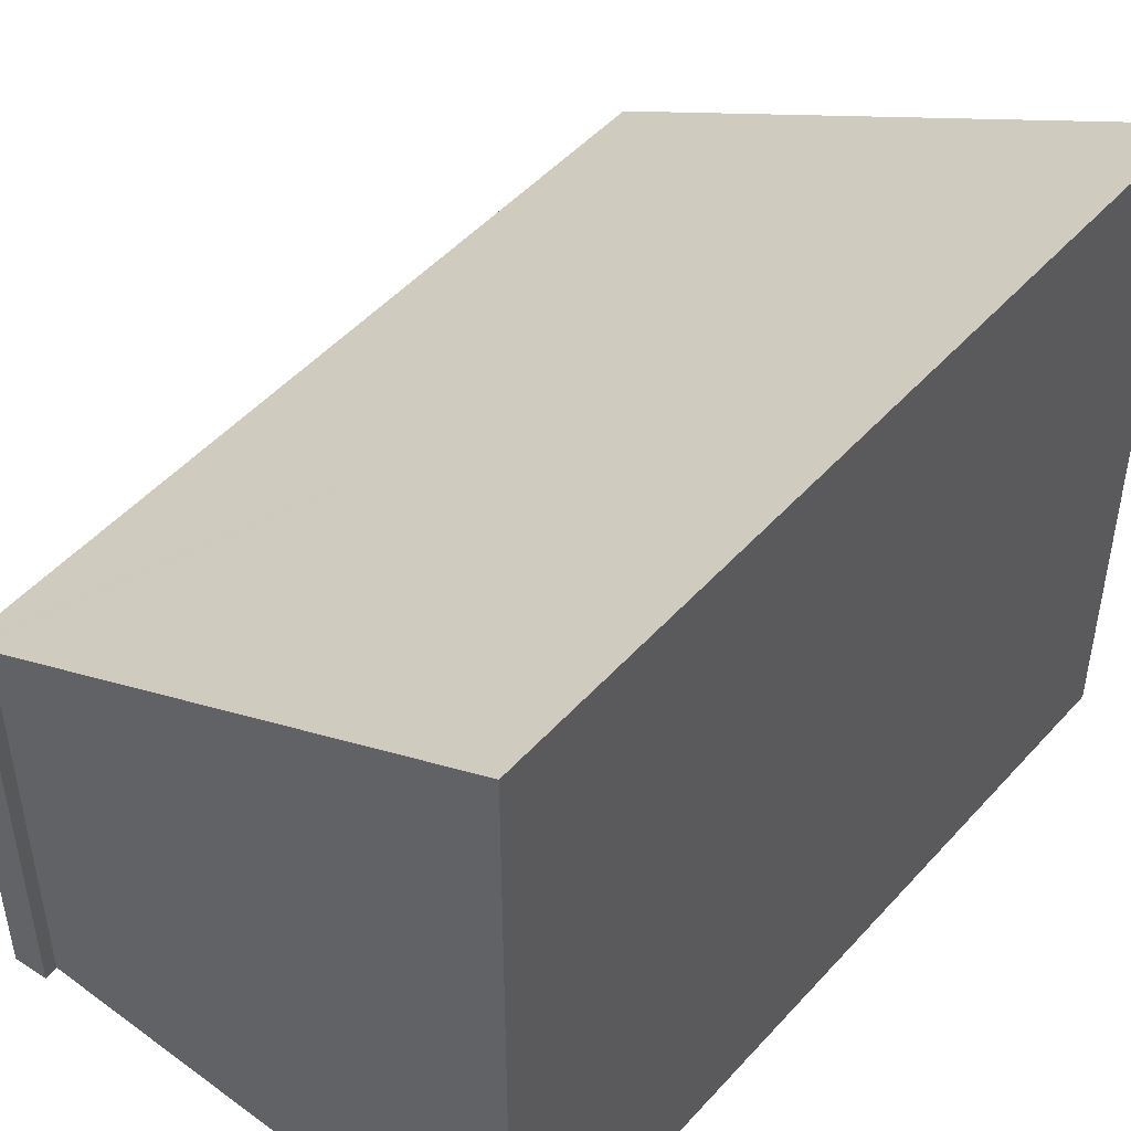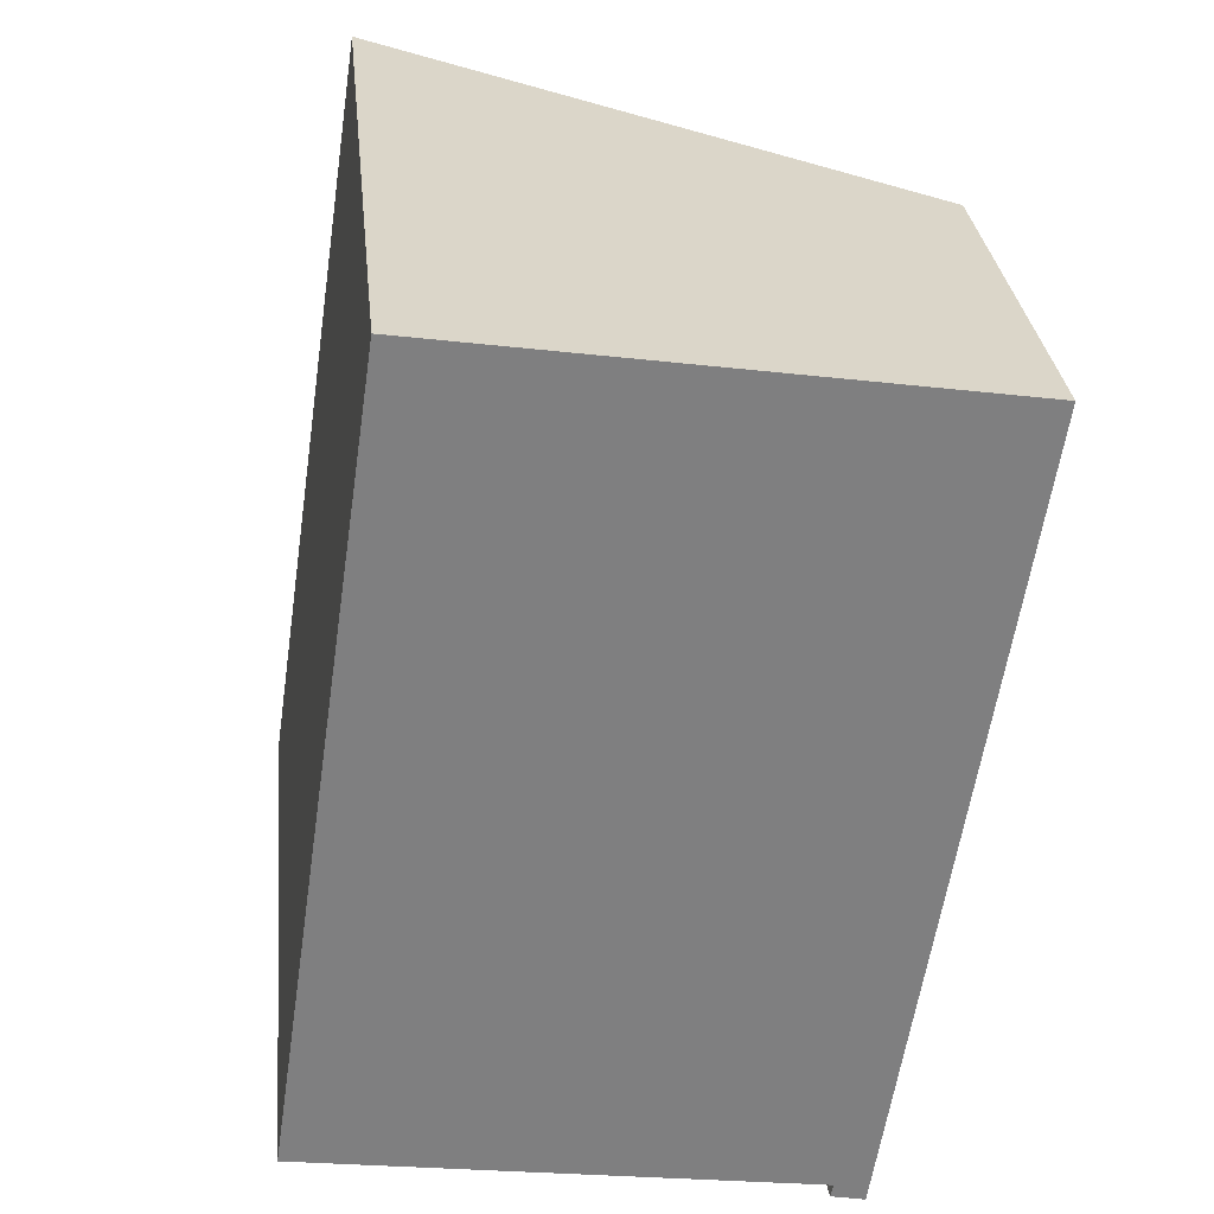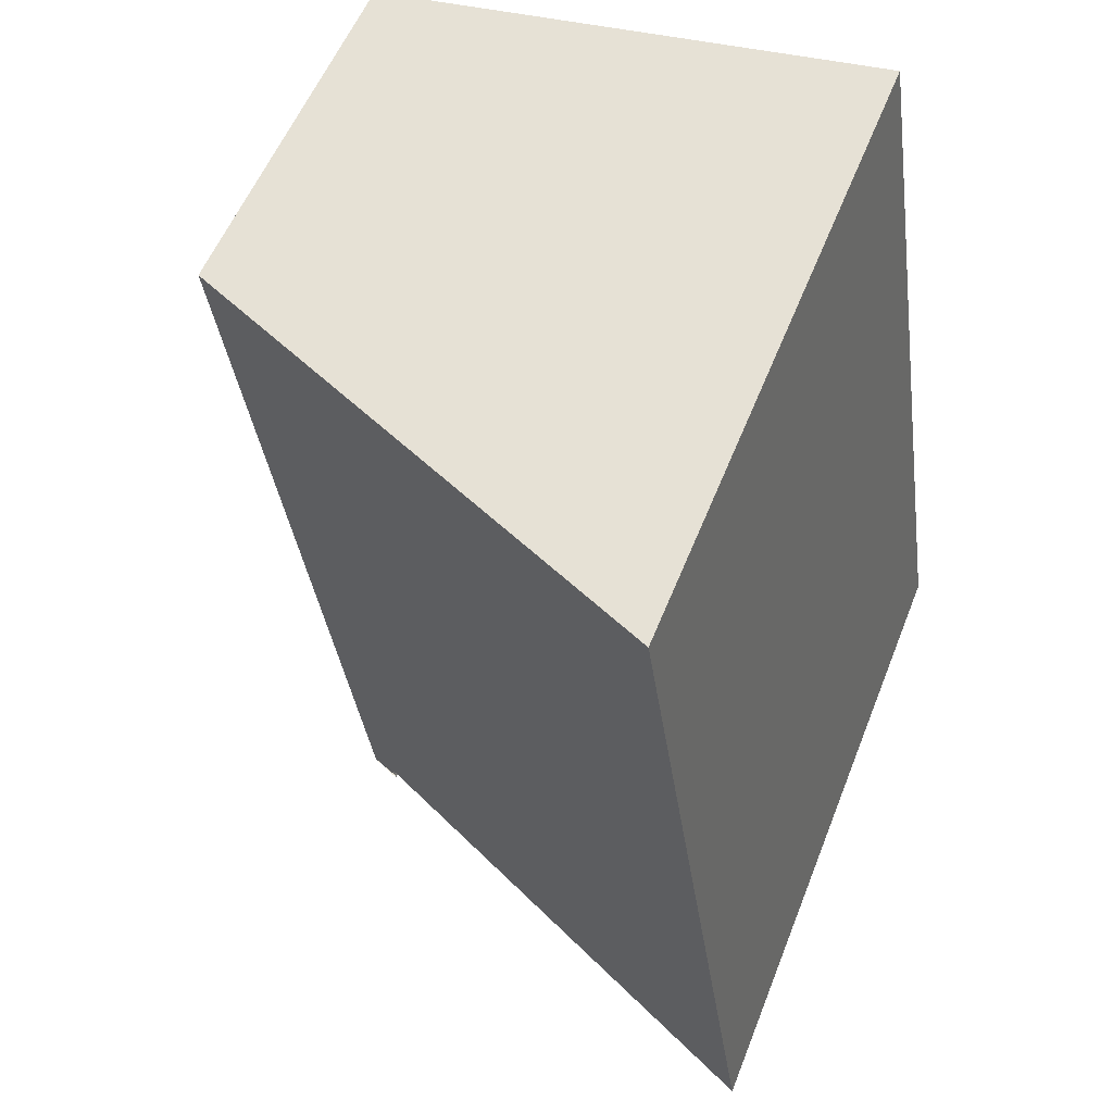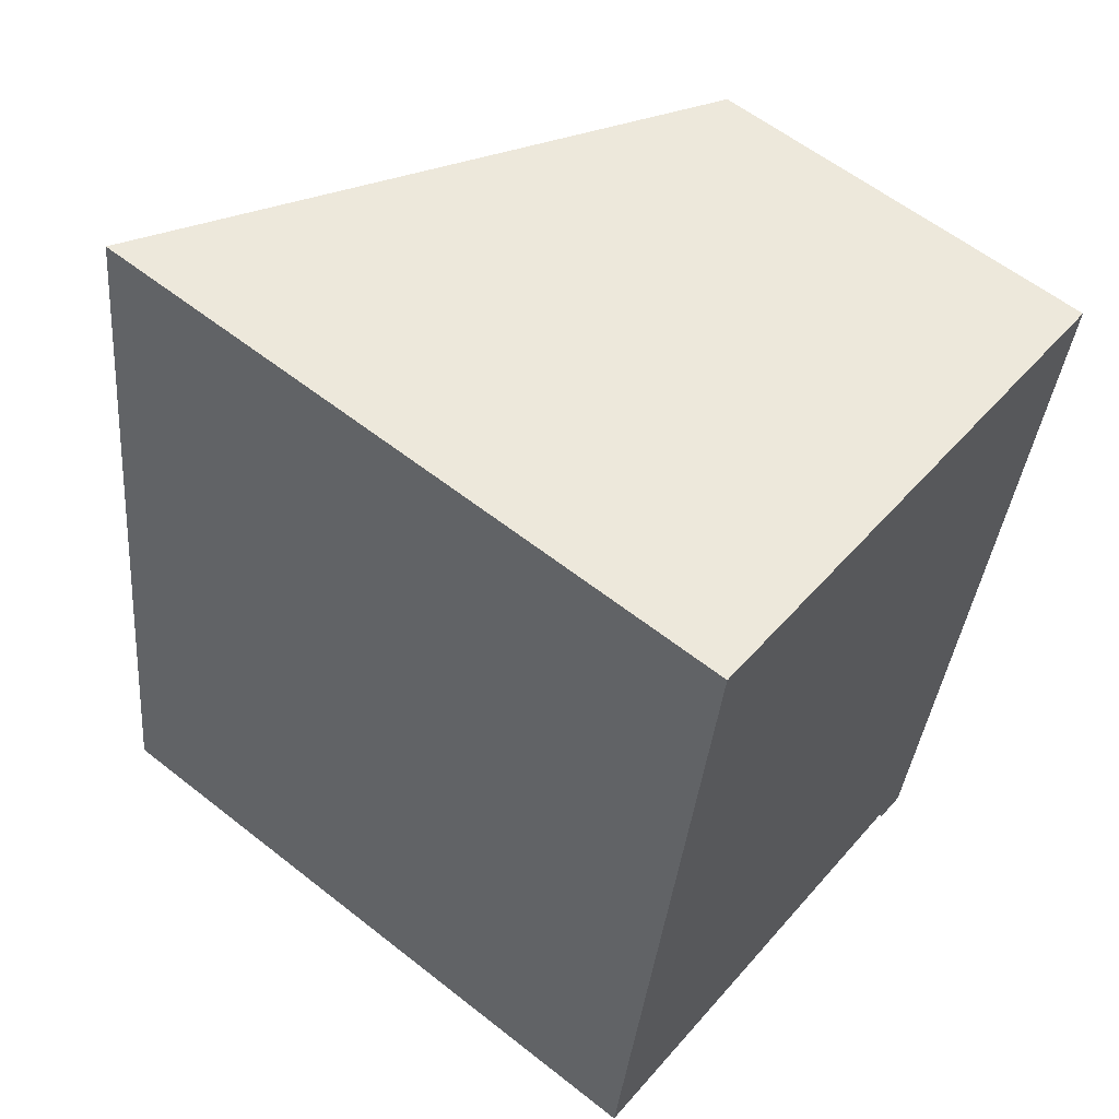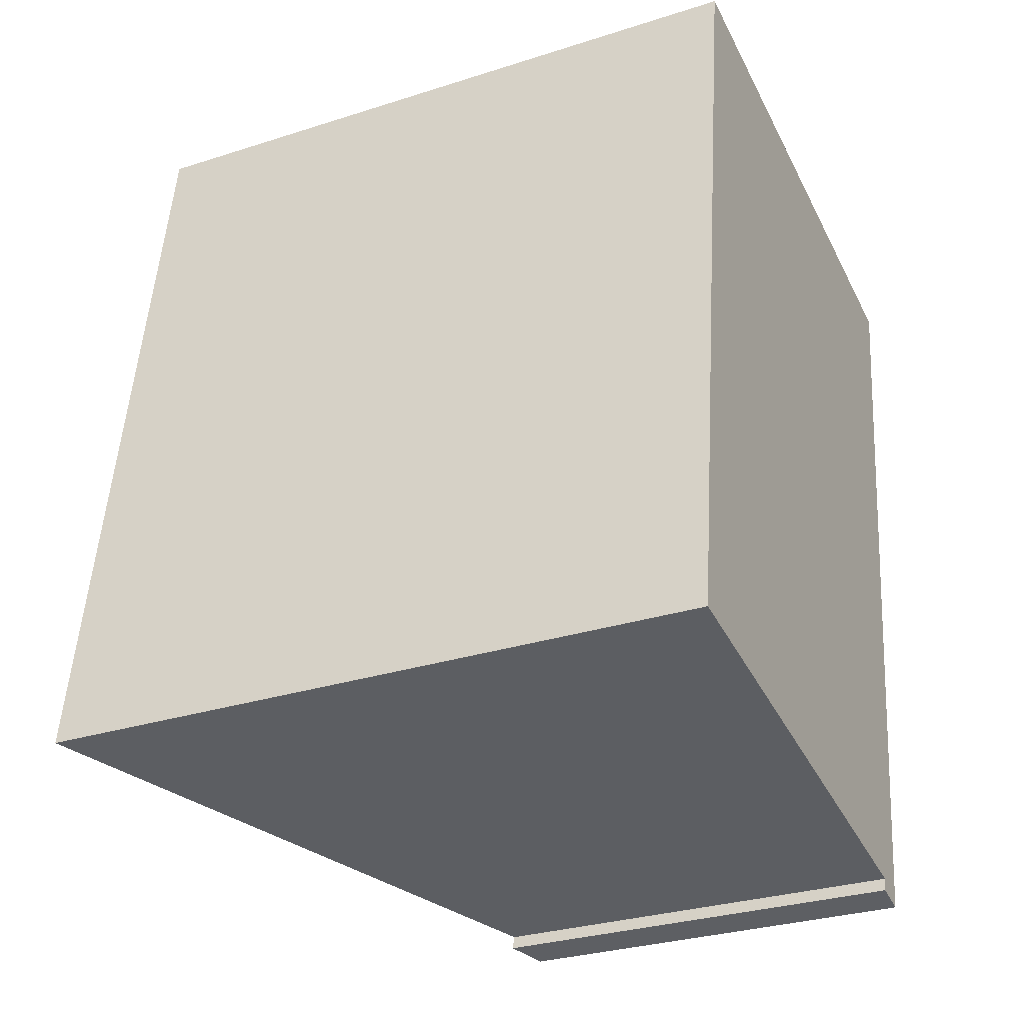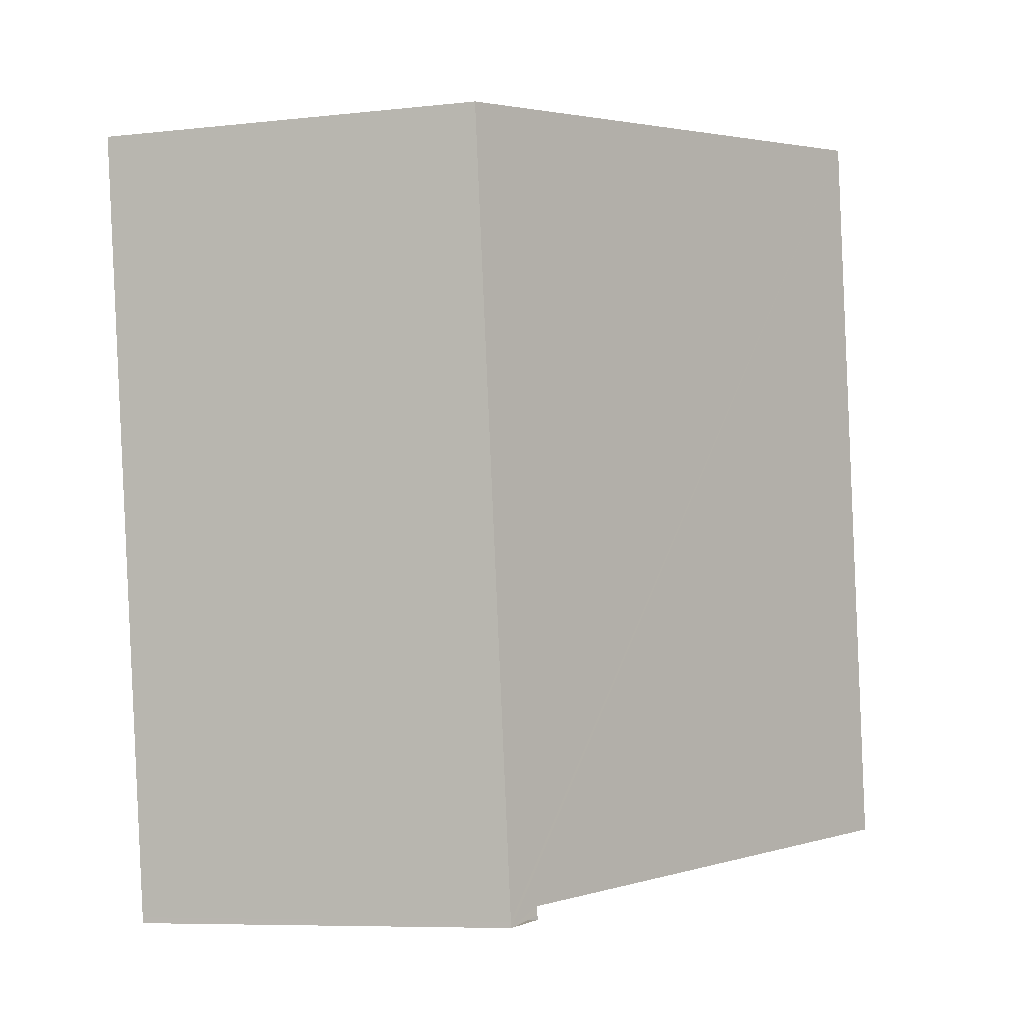
<metadata>
{"format":"obj","ext":"obj","renderer":"f3d","projection":"perspective","resolution":1024,"background":"white","views":[{"elev":48.4,"azim":-131.9,"up":"+Y"},{"elev":30.5,"azim":-5.9,"up":"+Z"},{"elev":55.5,"azim":-158.7,"up":"+Z"},{"elev":59.1,"azim":-50.9,"up":"+Z"},{"elev":-30.1,"azim":-65.0,"up":"+Z"},{"elev":-7.9,"azim":106.8,"up":"+Z"}]}
</metadata>
<code>
v  1.314 7.552 8.839
v  5.57 4.643 -0.841
v  0 7.533 4.613e-16
v  5.913 4.452 -1.068
v  5.923 4.452 -1
v  7.288 4.452 7.925
v  5.548 4.647 -0.943
v  5.537 6.062e-17 -0.99
v  5.537 4.648 -0.99
v  5.548 5.774e-17 -0.943
v  5.57 5.15e-17 -0.841
v  1.314 -5.412e-16 8.839
v  0 0 0
v  5.913 6.54e-17 -1.068
v  7.288 -4.853e-16 7.925
v  5.923 6.123e-17 -1
g defaultobject
f 1 2 3
f 2 1 4
f 4 1 5
f 5 1 6
f 4 7 2
f 8 7 9
f 7 8 10
f 10 2 7
f 2 10 11
f 3 12 1
f 12 3 13
f 2 13 3
f 13 2 11
f 4 8 9
f 8 4 14
f 12 6 1
f 6 12 15
f 15 5 6
f 5 15 16
f 5 16 4
f 4 16 14
f 13 15 12
f 15 13 11
f 15 11 16
f 16 11 10
f 16 10 8
f 16 8 14

</code>
